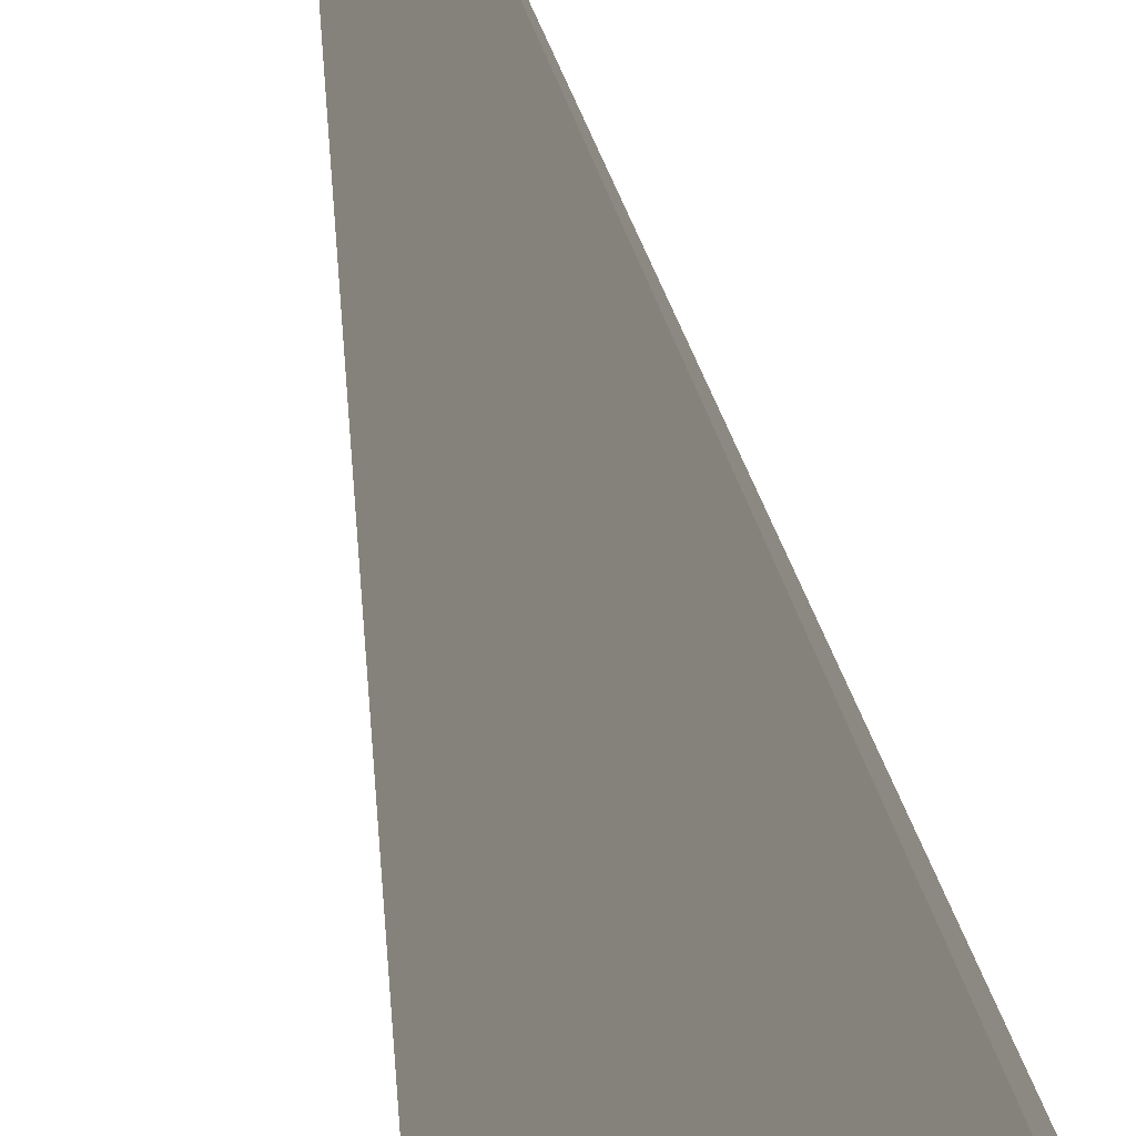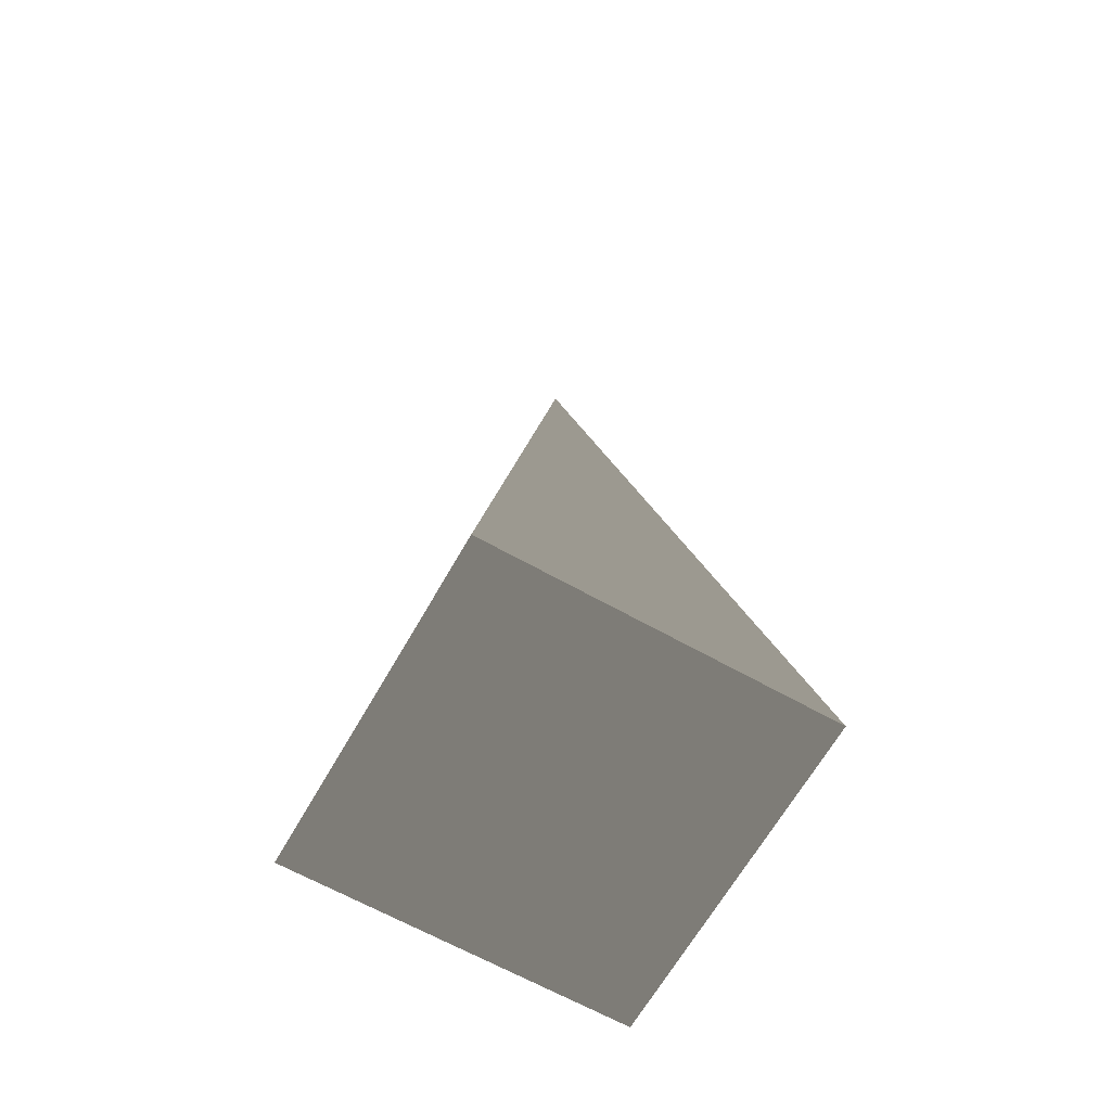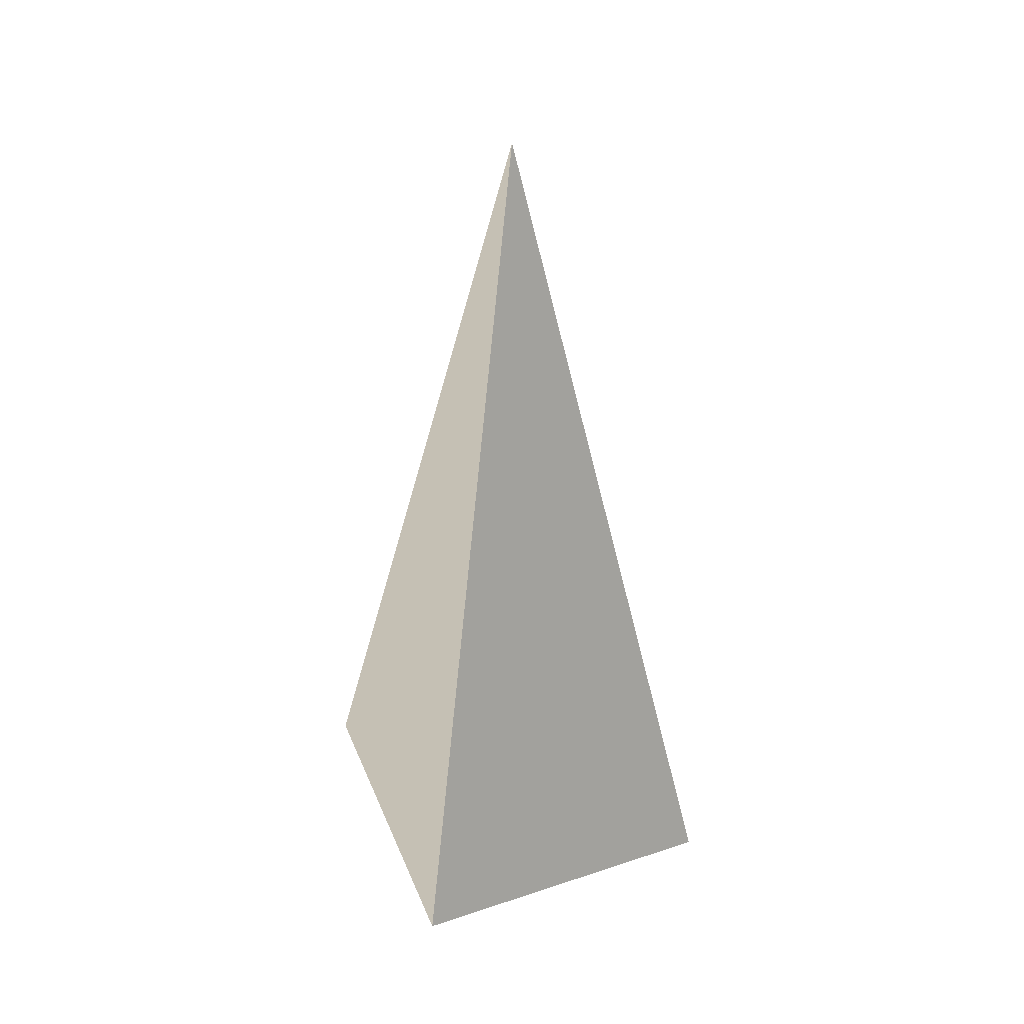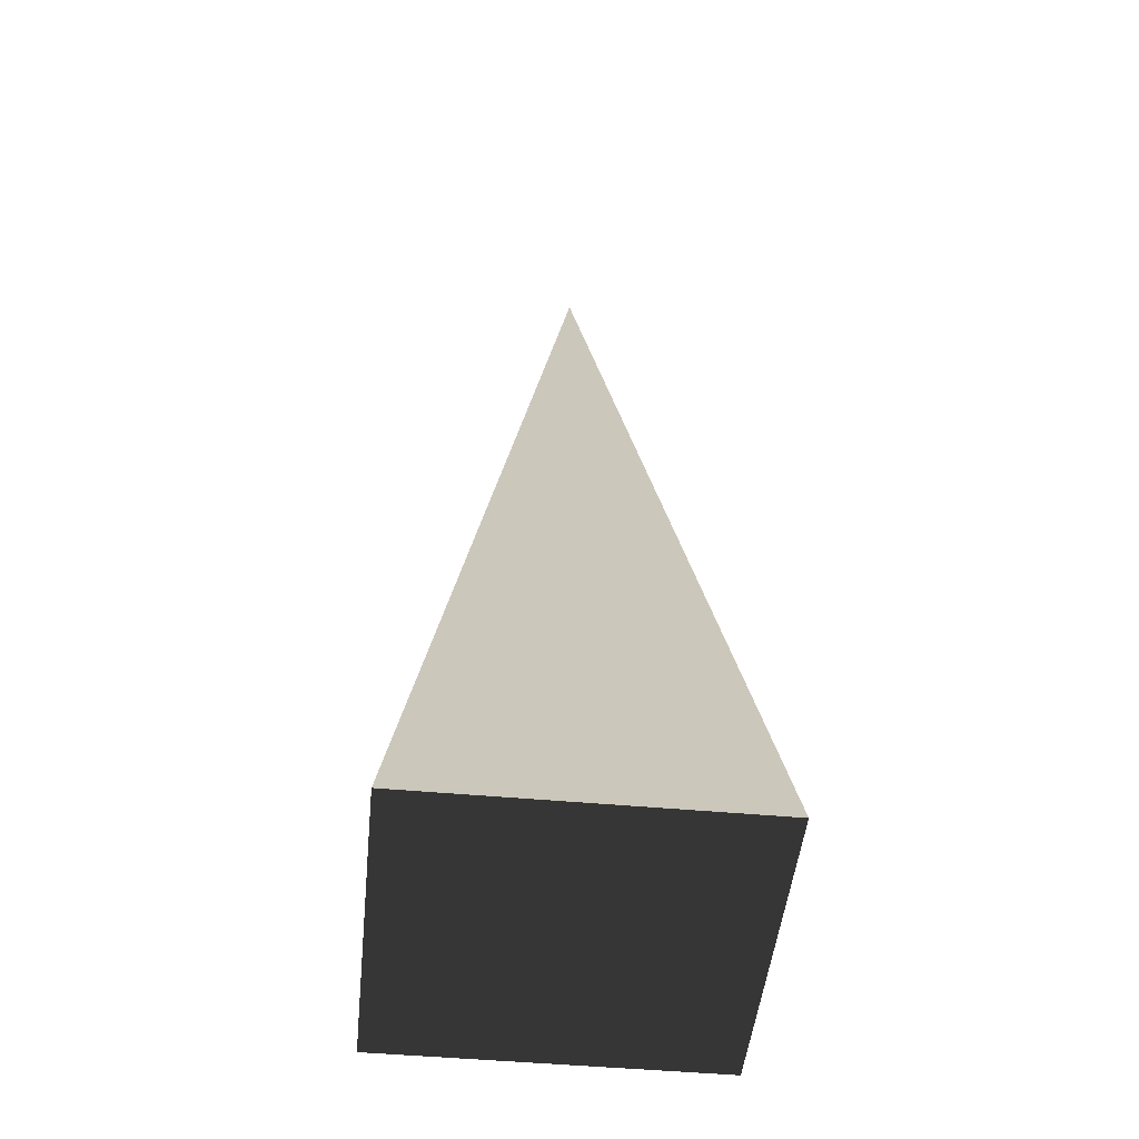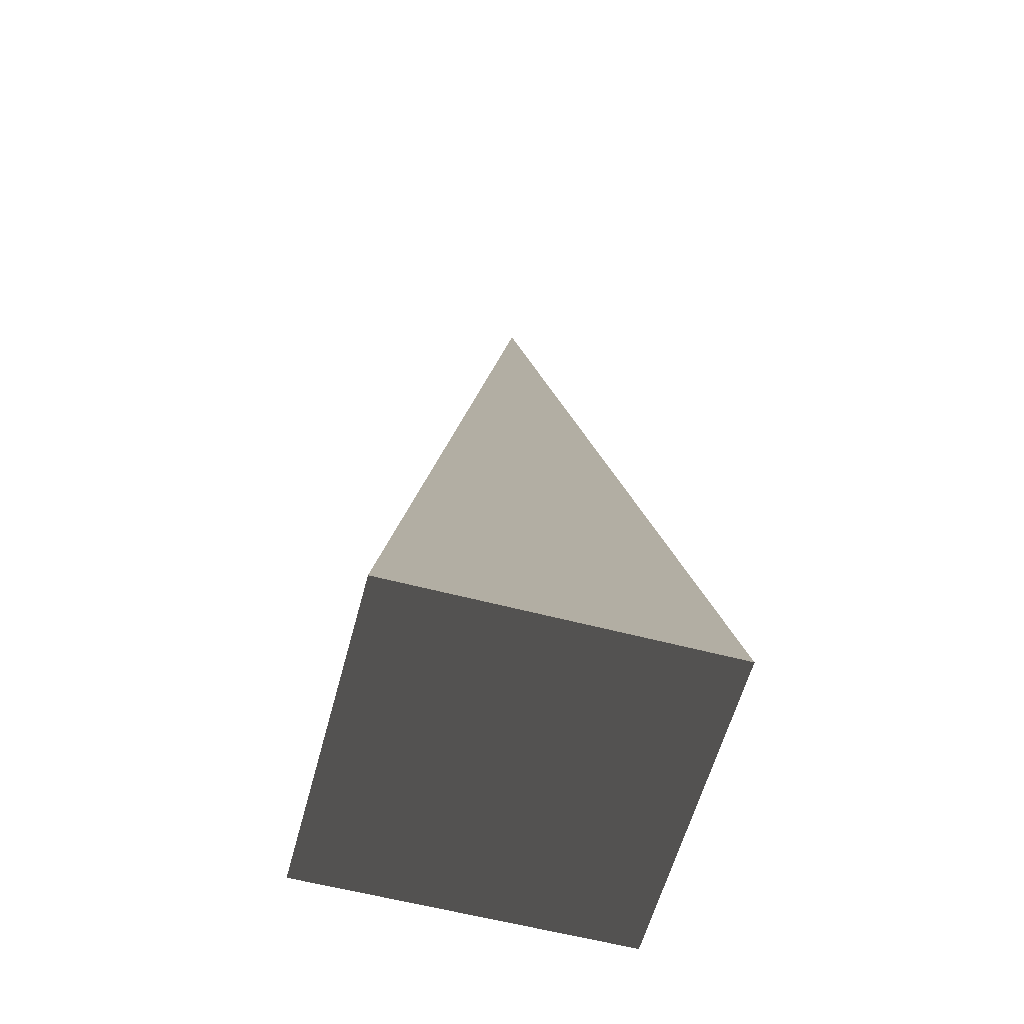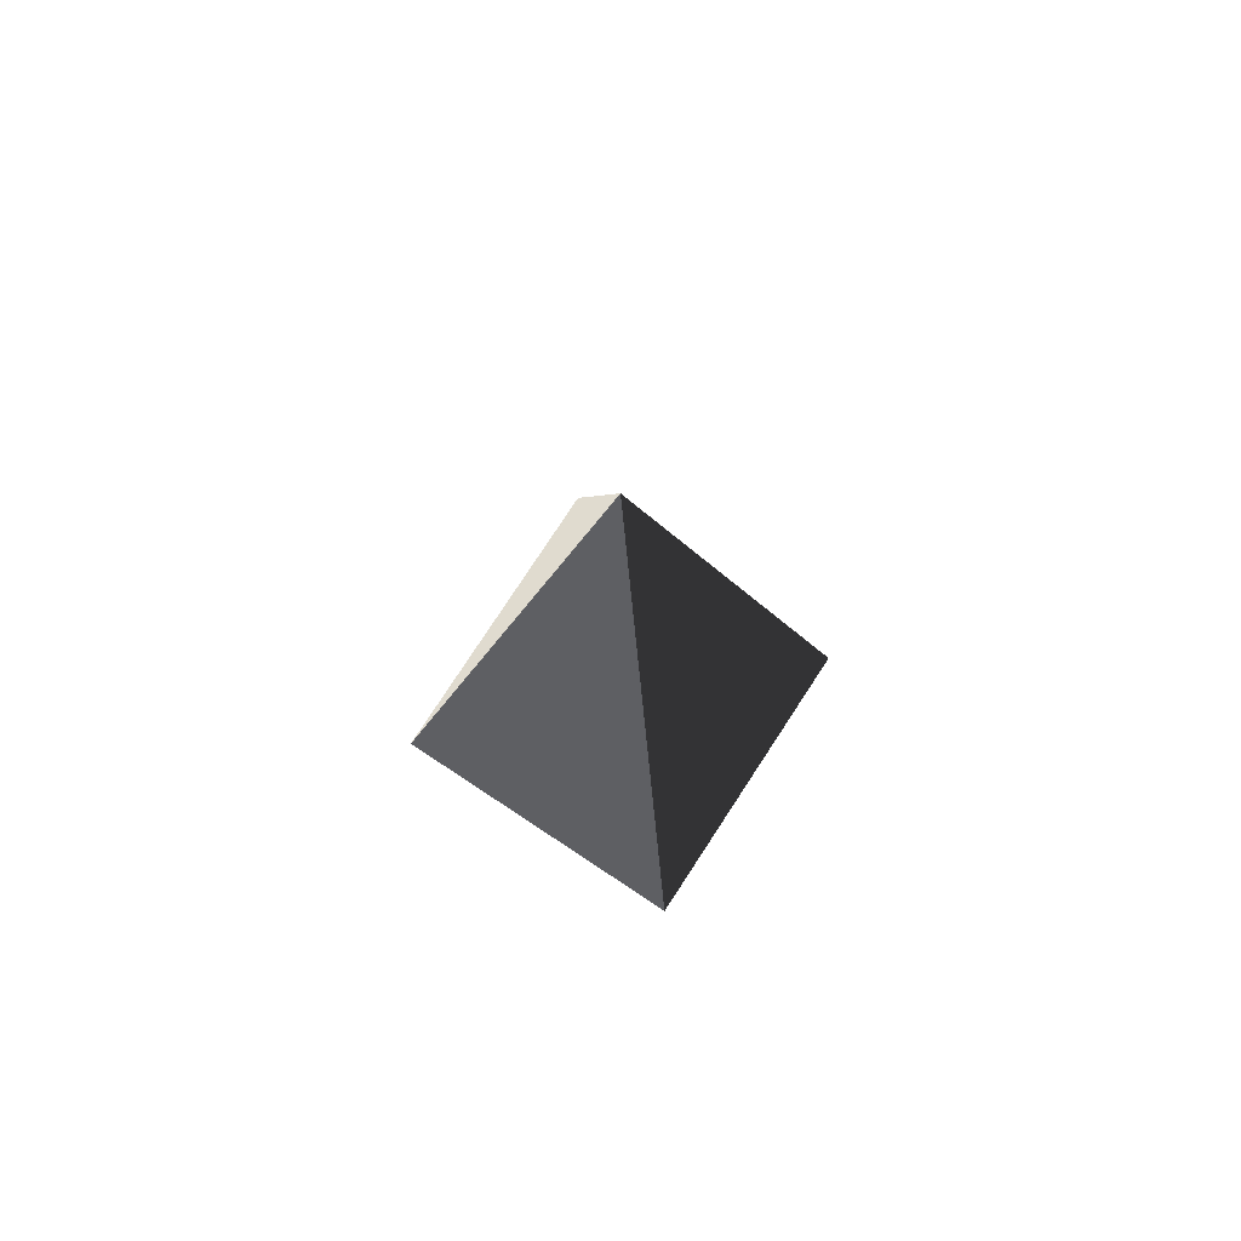
<metadata>
{"format":"obj","ext":"obj","renderer":"f3d","projection":"perspective","resolution":1024,"background":"white","views":[{"elev":-79.6,"azim":14.4,"up":"+Y"},{"elev":-65.5,"azim":60.5,"up":"+Z"},{"elev":42.3,"azim":68.4,"up":"+Z"},{"elev":-49.0,"azim":84.2,"up":"+Z"},{"elev":-60.2,"azim":75.0,"up":"+Z"},{"elev":78.9,"azim":123.3,"up":"+Z"}]}
</metadata>
<code>
v -5.965 -5.965 -11.43
v -5.965 5.965 -11.43
v 2.872e-06 -8.485e-06 21.53
v -5.965 5.965 -11.43
v 5.965 5.965 -11.43
v 2.872e-06 -8.485e-06 21.53
v 5.965 5.965 -11.43
v 5.965 -5.965 -11.43
v 2.872e-06 -8.485e-06 21.53
v 5.965 -5.965 -11.43
v -5.965 -5.965 -11.43
v 2.872e-06 -8.485e-06 21.53
v -5.965 5.965 -11.43
v -5.965 -5.965 -11.43
v 5.965 -5.965 -11.43
v 5.965 5.965 -11.43
g Cube_113_2558_440
f 1 3 2
f 4 6 5
f 7 9 8
f 10 12 11
f 13 15 14
f 13 16 15

</code>
